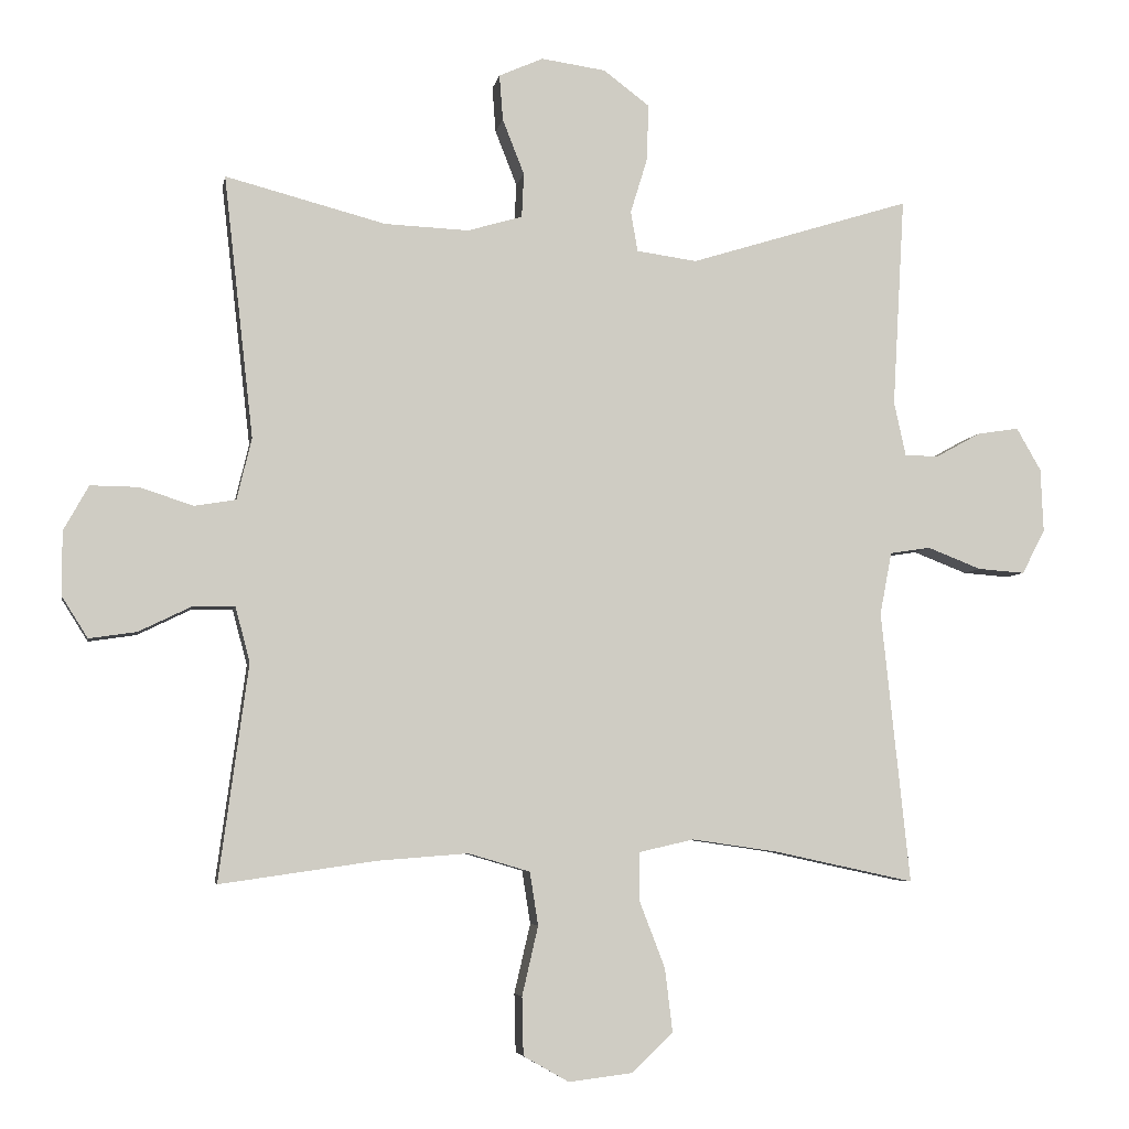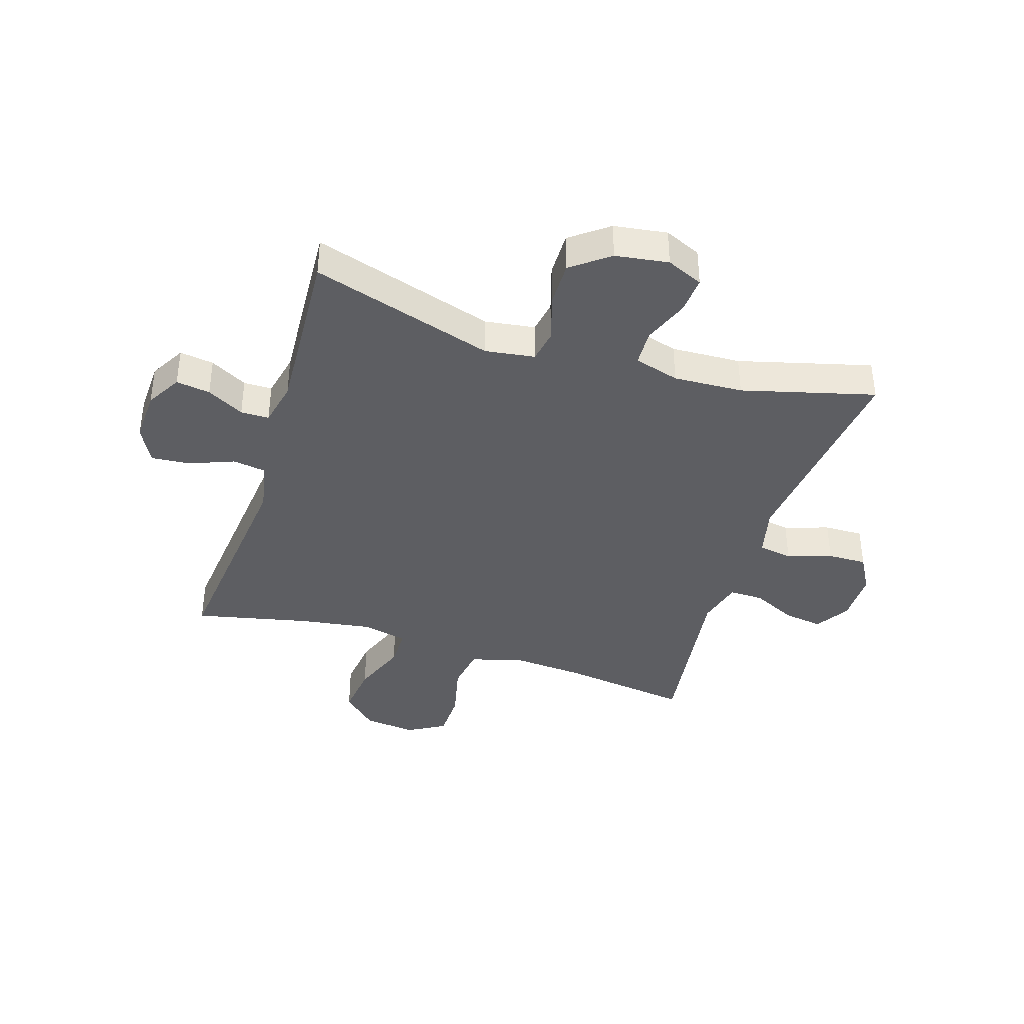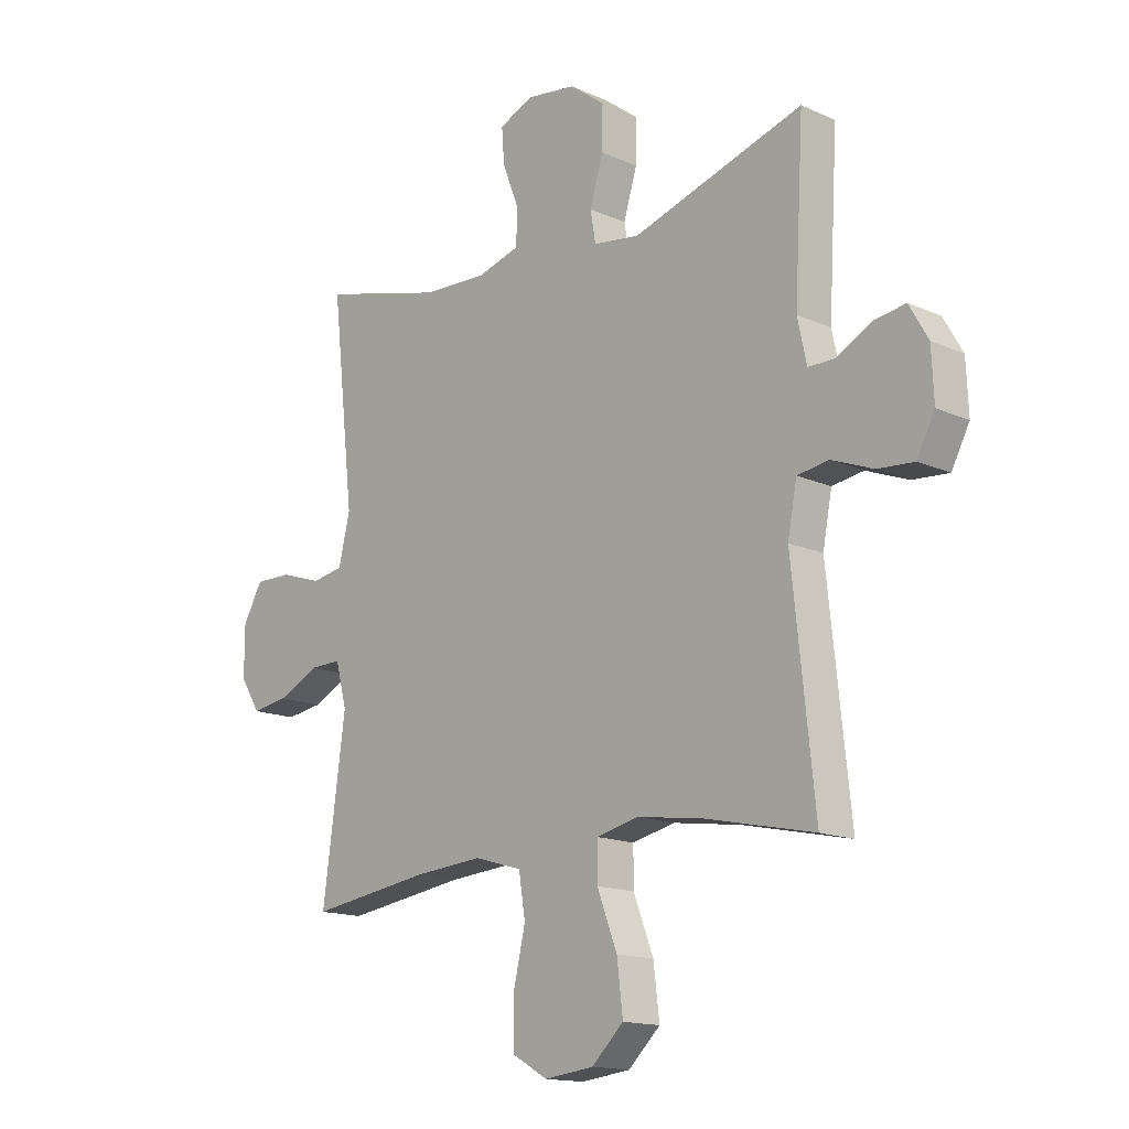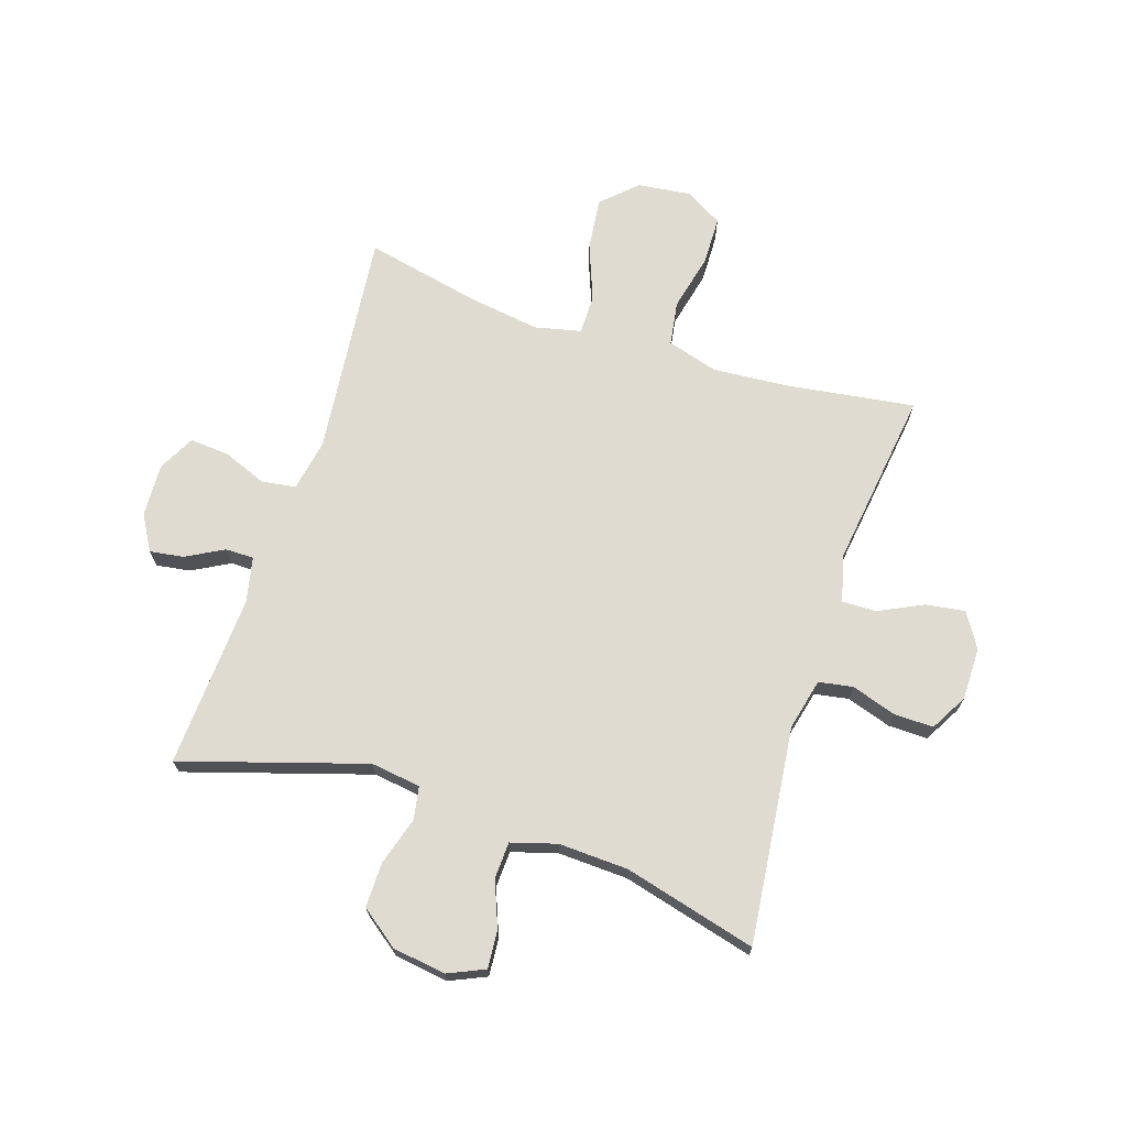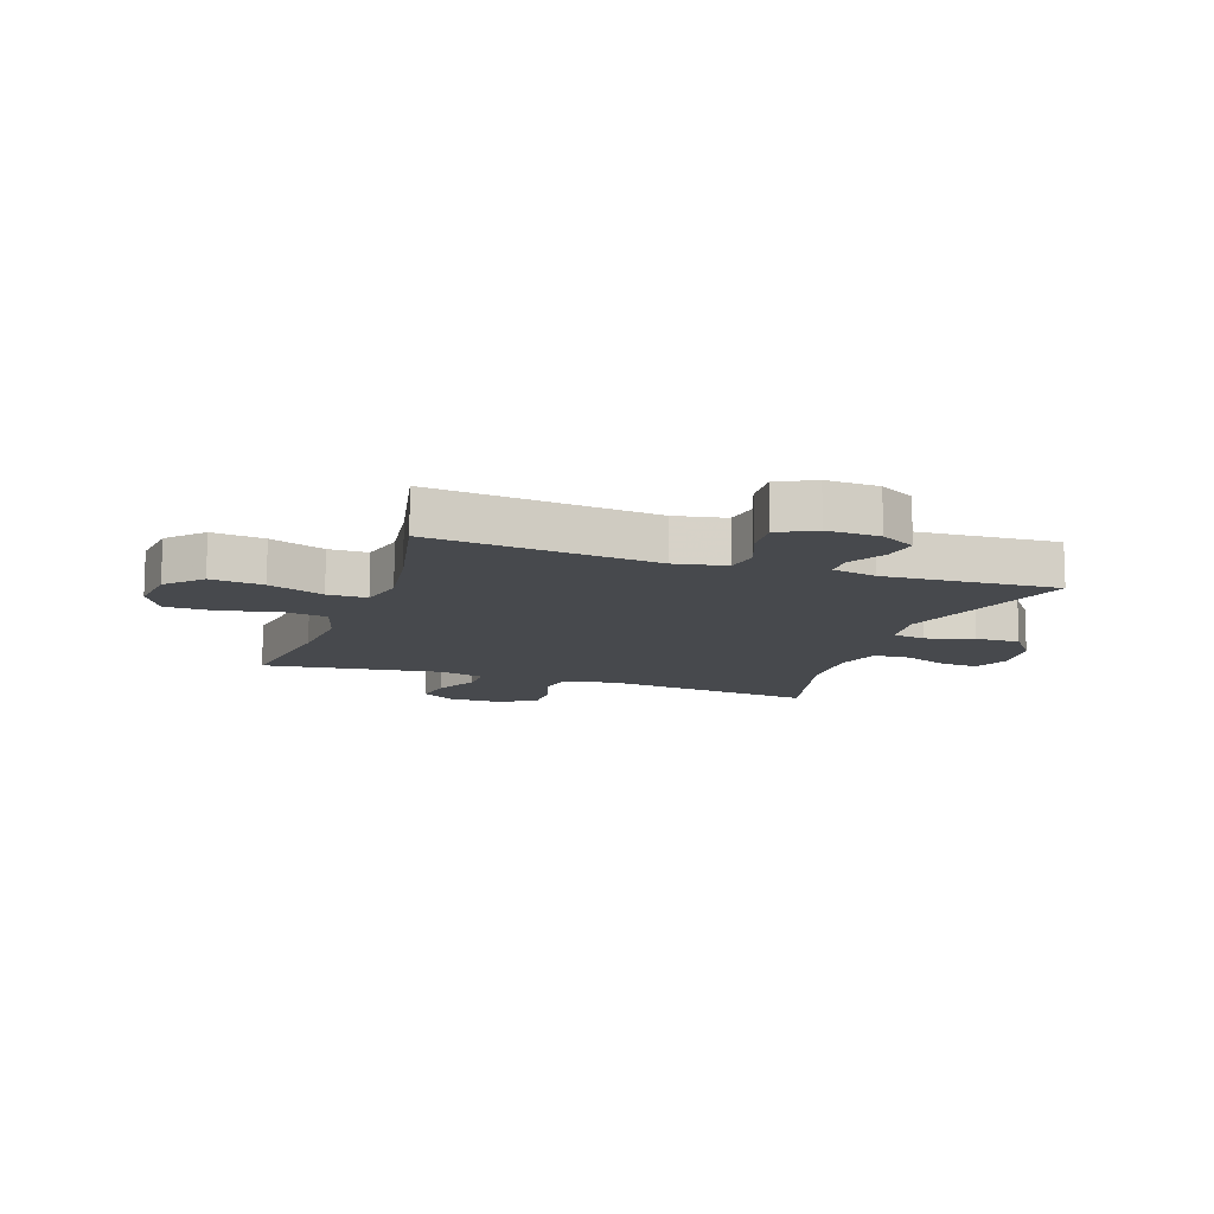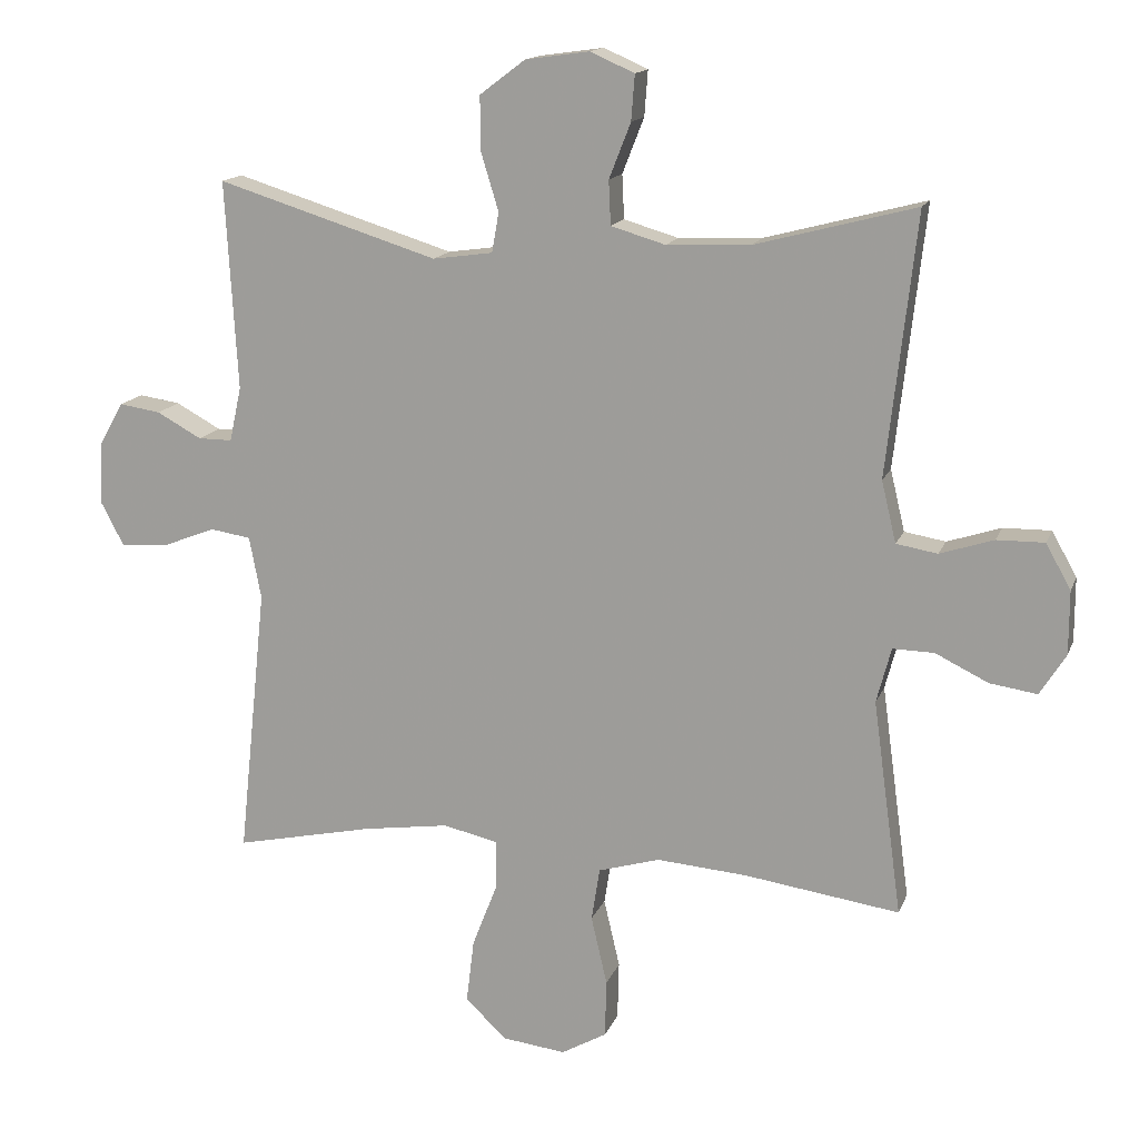
<metadata>
{"format":"obj","ext":"obj","renderer":"f3d","projection":"perspective","resolution":1024,"background":"white","views":[{"elev":-5.2,"azim":170.0,"up":"+Z"},{"elev":-38.9,"azim":-17.4,"up":"+Y"},{"elev":-15.1,"azim":-133.6,"up":"+Z"},{"elev":70.1,"azim":18.0,"up":"+Y"},{"elev":-12.0,"azim":-109.1,"up":"+Y"},{"elev":14.9,"azim":16.3,"up":"+Z"}]}
</metadata>
<code>
v 0.5 0.07 0.5
v 0.458 0.07 0.126
v 0.479 0.07 0.038
v 0.538 0.07 0.028
v 0.615 0.07 0.053
v 0.683 0.07 0.054
v 0.719 0.07 -0.01
v 0.719 0.07 -0.101
v 0.682 0.07 -0.16
v 0.614 0.07 -0.15
v 0.538 0.07 -0.113
v 0.479 0.07 -0.112
v 0.458 0.07 -0.191
v 0.5 0.07 -0.5
v 0.277 0.07 -0.468
v 0.148 0.07 -0.458
v 0.06 0.07 -0.484
v 0.048 0.07 -0.56
v 0.071 0.07 -0.659
v 0.069 0.07 -0.742
v 0.004 0.07 -0.779
v -0.087 0.07 -0.768
v -0.146 0.07 -0.712
v -0.135 0.07 -0.621
v -0.098 0.07 -0.525
v -0.098 0.07 -0.457
v -0.177 0.07 -0.439
v -0.301 0.07 -0.457
v -0.5 0.07 -0.5
v -0.459 0.07 -0.111
v -0.476 0.07 -0.022
v -0.534 0.07 -0.013
v -0.611 0.07 -0.043
v -0.678 0.07 -0.048
v -0.711 0.07 0.015
v -0.707 0.07 0.106
v -0.672 0.07 0.167
v -0.613 0.07 0.158
v -0.549 0.07 0.123
v -0.5 0.07 0.123
v -0.483 0.07 0.201
v -0.5 0.07 0.5
v -0.184 0.07 0.402
v -0.098 0.07 0.414
v -0.088 0.07 0.471
v -0.113 0.07 0.553
v -0.114 0.07 0.631
v -0.049 0.07 0.68
v 0.043 0.07 0.693
v 0.106 0.07 0.665
v 0.101 0.07 0.6
v 0.07 0.07 0.521
v 0.073 0.07 0.458
v 0.151 0.07 0.435
v 0.271 0.07 0.44
v 0.5 0 0.5
v 0.458 0 0.126
v 0.479 0 0.038
v 0.538 0 0.028
v 0.615 0 0.053
v 0.683 0 0.054
v 0.719 0 -0.01
v 0.719 0 -0.101
v 0.682 0 -0.16
v 0.614 0 -0.15
v 0.538 0 -0.113
v 0.479 0 -0.112
v 0.458 0 -0.191
v 0.5 0 -0.5
v 0.277 0 -0.468
v 0.148 0 -0.458
v 0.06 0 -0.484
v 0.048 0 -0.56
v 0.071 0 -0.659
v 0.069 0 -0.742
v 0.004 0 -0.779
v -0.087 0 -0.768
v -0.146 0 -0.712
v -0.135 0 -0.621
v -0.098 0 -0.525
v -0.098 0 -0.457
v -0.177 0 -0.439
v -0.301 0 -0.457
v -0.5 0 -0.5
v -0.459 0 -0.111
v -0.476 0 -0.022
v -0.534 0 -0.013
v -0.611 0 -0.043
v -0.678 0 -0.048
v -0.711 0 0.015
v -0.707 0 0.106
v -0.672 0 0.167
v -0.613 0 0.158
v -0.549 0 0.123
v -0.5 0 0.123
v -0.483 0 0.201
v -0.5 0 0.5
v -0.184 0 0.402
v -0.098 0 0.414
v -0.088 0 0.471
v -0.113 0 0.553
v -0.114 0 0.631
v -0.049 0 0.68
v 0.043 0 0.693
v 0.106 0 0.665
v 0.101 0 0.6
v 0.07 0 0.521
v 0.073 0 0.458
v 0.151 0 0.435
v 0.271 0 0.44
f 50 51 52
f 49 50 52
f 48 49 52
f 47 48 52
f 46 47 52
f 45 46 52
f 44 45 52 53
f 41 42 43
f 40 41 43 44
f 37 38 39
f 36 37 39
f 35 36 39
f 34 35 39
f 33 34 39
f 32 33 39
f 31 32 39 40
f 44 53 54
f 40 44 54
f 31 40 54
f 30 31 54
f 23 24 25
f 22 23 25
f 21 22 25
f 20 21 25
f 19 20 25
f 18 19 25
f 17 18 25 26
f 16 17 26 27
f 13 14 15
f 12 13 15 16
f 9 10 11
f 8 9 11
f 7 8 11
f 6 7 11
f 5 6 11
f 4 5 11
f 3 4 11 12
f 12 16 27
f 3 12 27
f 2 3 27
f 30 54 55
f 29 30 55
f 28 29 55
f 27 28 55
f 2 27 55
f 1 2 55
f 107 106 105
f 107 105 104
f 107 104 103
f 107 103 102
f 107 102 101
f 107 101 100
f 108 107 100 99
f 98 97 96
f 99 98 96 95
f 94 93 92
f 94 92 91
f 94 91 90
f 94 90 89
f 94 89 88
f 94 88 87
f 95 94 87 86
f 109 108 99
f 109 99 95
f 109 95 86
f 109 86 85
f 80 79 78
f 80 78 77
f 80 77 76
f 80 76 75
f 80 75 74
f 80 74 73
f 81 80 73 72
f 82 81 72 71
f 70 69 68
f 71 70 68 67
f 66 65 64
f 66 64 63
f 66 63 62
f 66 62 61
f 66 61 60
f 66 60 59
f 67 66 59 58
f 82 71 67
f 82 67 58
f 82 58 57
f 110 109 85
f 110 85 84
f 110 84 83
f 110 83 82
f 110 82 57
f 110 57 56
f 1 56 57 2
f 2 57 58 3
f 3 58 59 4
f 4 59 60 5
f 5 60 61 6
f 6 61 62 7
f 7 62 63 8
f 8 63 64 9
f 9 64 65 10
f 10 65 66 11
f 11 66 67 12
f 12 67 68 13
f 13 68 69 14
f 14 69 70 15
f 15 70 71 16
f 16 71 72 17
f 17 72 73 18
f 18 73 74 19
f 19 74 75 20
f 20 75 76 21
f 21 76 77 22
f 22 77 78 23
f 23 78 79 24
f 24 79 80 25
f 25 80 81 26
f 26 81 82 27
f 27 82 83 28
f 28 83 84 29
f 29 84 85 30
f 30 85 86 31
f 31 86 87 32
f 32 87 88 33
f 33 88 89 34
f 34 89 90 35
f 35 90 91 36
f 36 91 92 37
f 37 92 93 38
f 38 93 94 39
f 39 94 95 40
f 40 95 96 41
f 41 96 97 42
f 42 97 98 43
f 43 98 99 44
f 44 99 100 45
f 45 100 101 46
f 46 101 102 47
f 47 102 103 48
f 48 103 104 49
f 49 104 105 50
f 50 105 106 51
f 51 106 107 52
f 52 107 108 53
f 53 108 109 54
f 54 109 110 55
f 55 110 56 1

</code>
